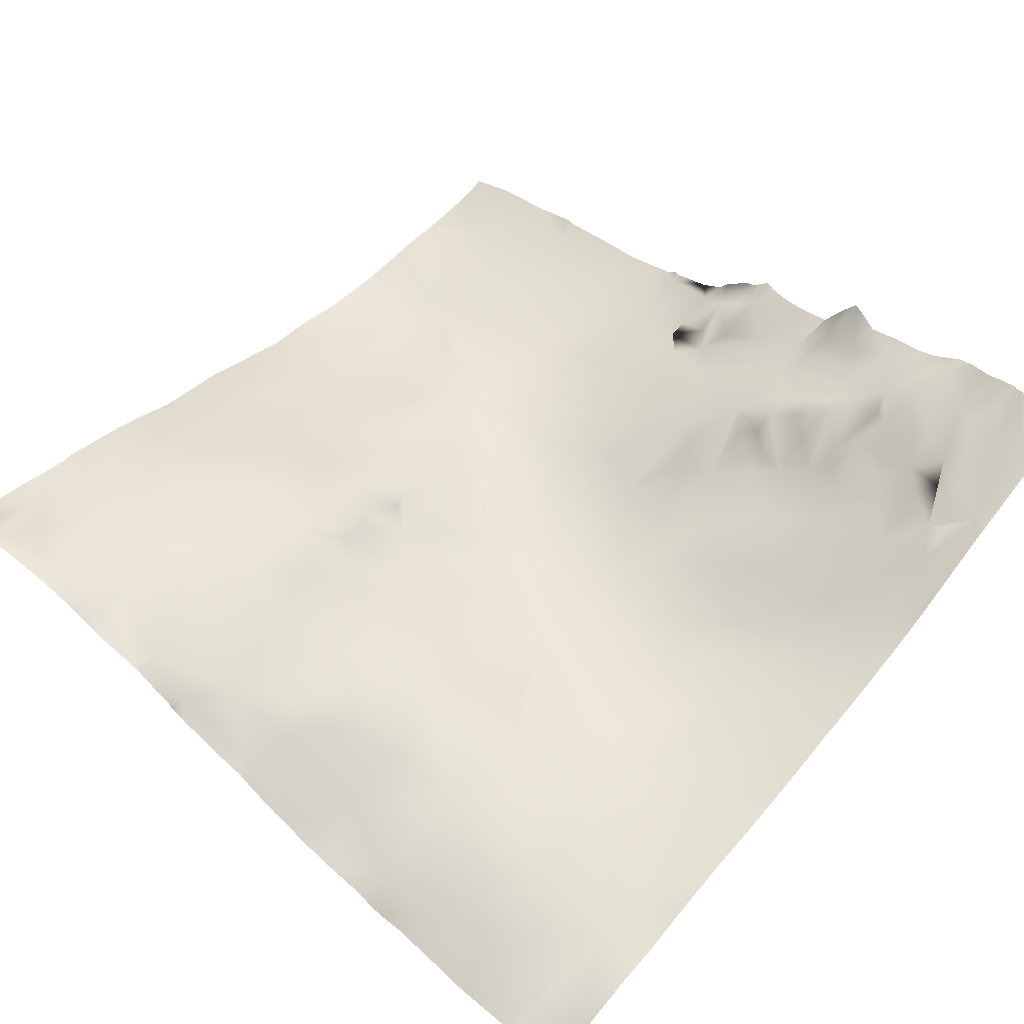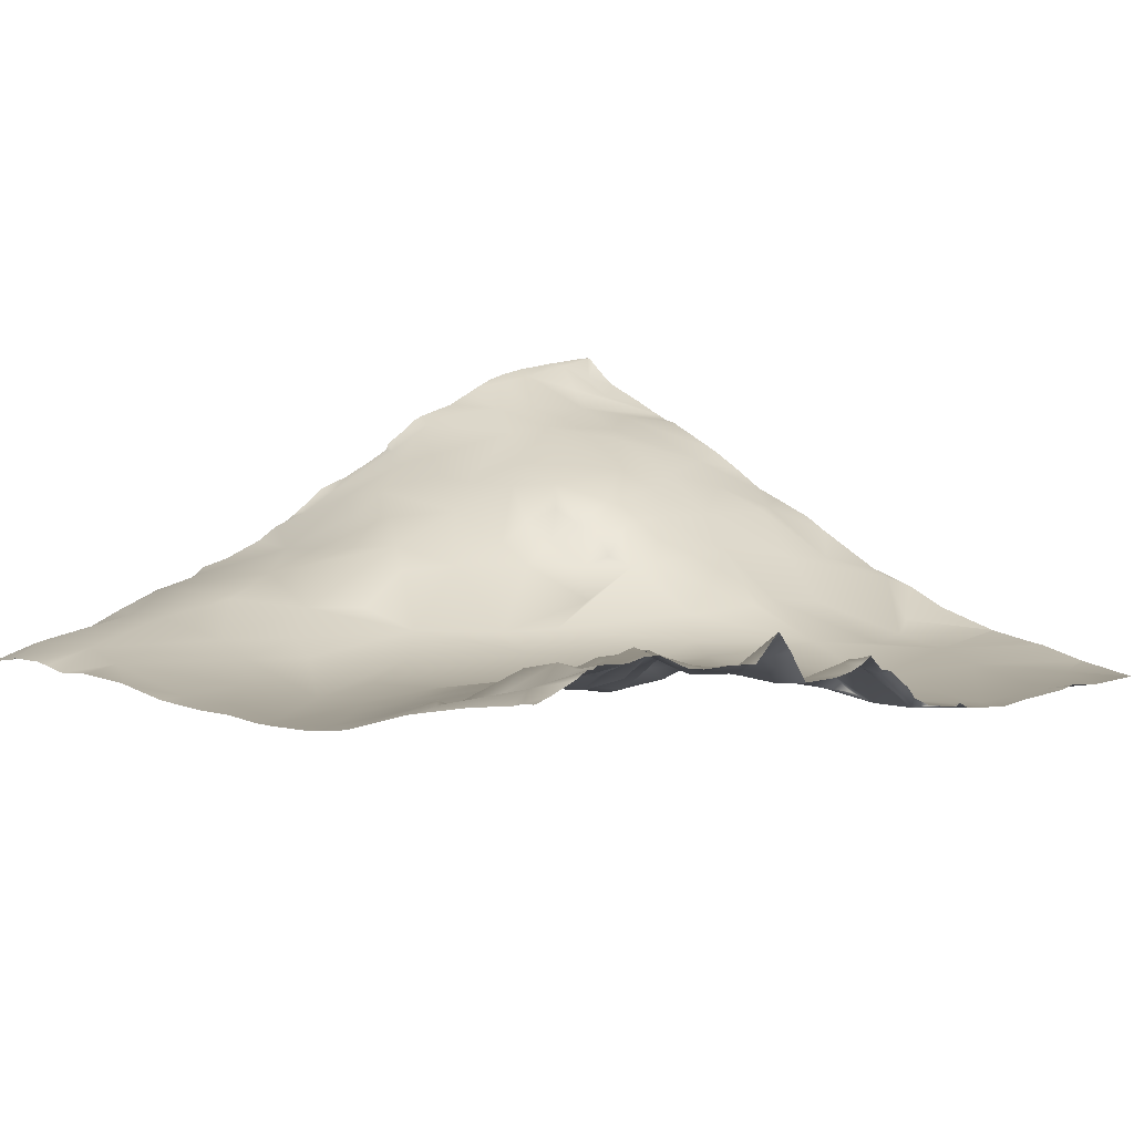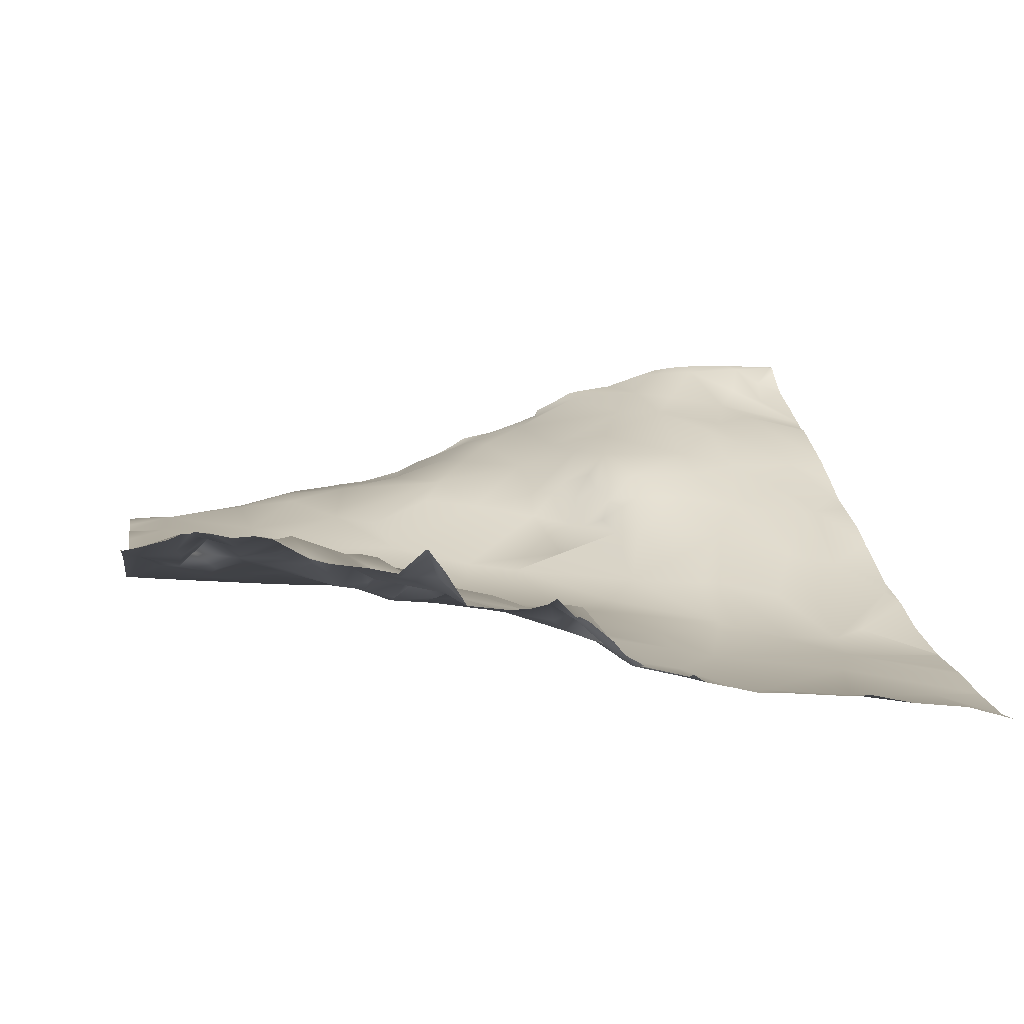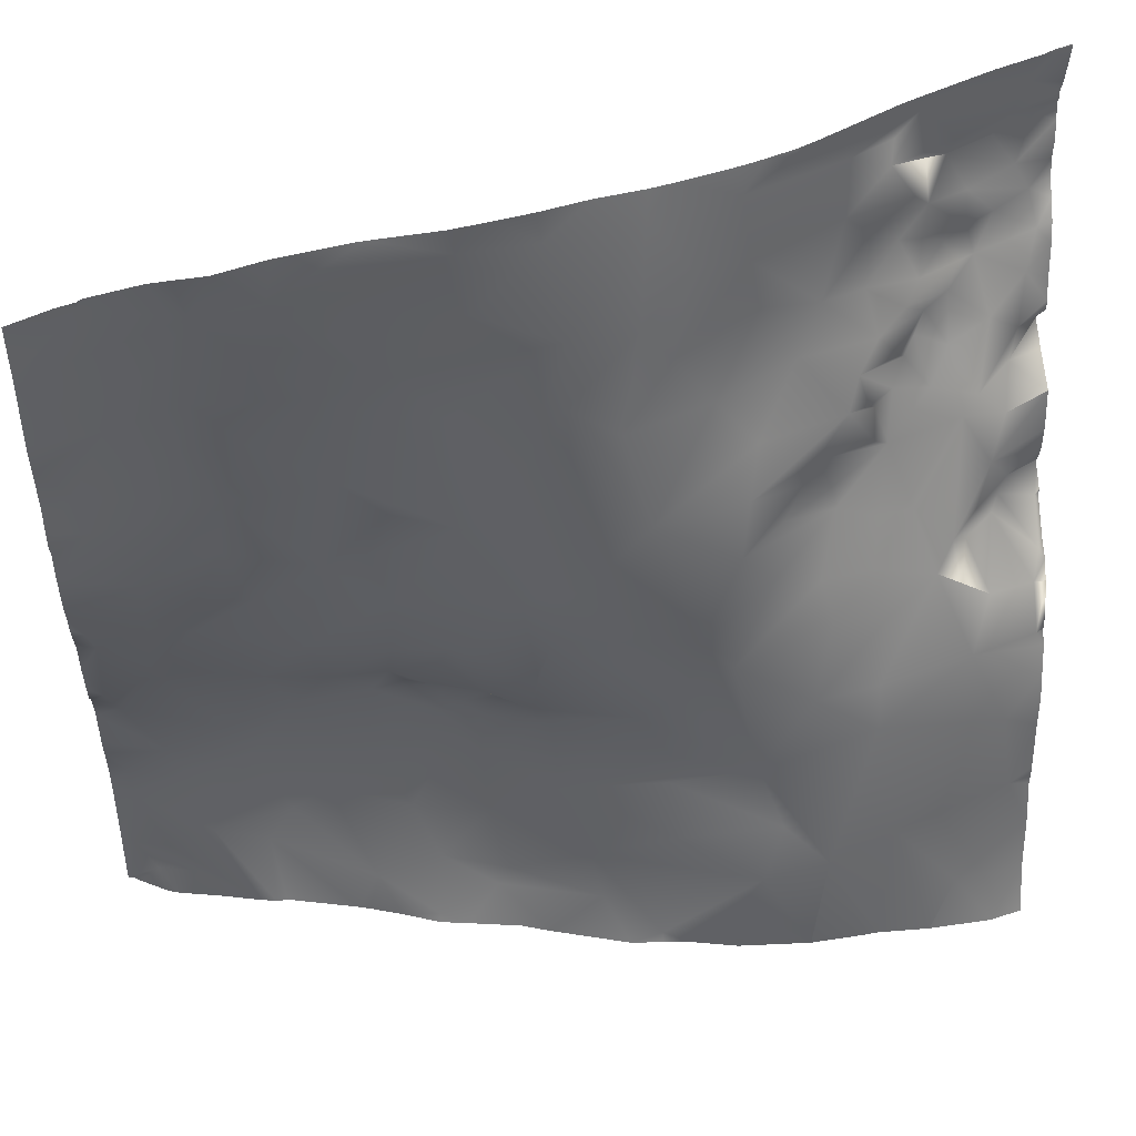
<metadata>
{"format":"obj","ext":"obj","renderer":"f3d","projection":"perspective","resolution":1024,"background":"white","views":[{"elev":56.3,"azim":-49.1,"up":"+Y"},{"elev":19.8,"azim":47.4,"up":"+Y"},{"elev":16.0,"azim":80.1,"up":"+Y"},{"elev":45.4,"azim":-8.8,"up":"+Z"}]}
</metadata>
<code>
o lod_0_823_Cube
v 667.6 18.45 858.2
v 670.7 16.86 860.9
v 675.2 15.17 861.5
v 668.5 18.59 863.6
v 672.4 16.3 865
v 669.4 18.68 870.9
v 677.2 15.27 868.1
v 669.2 18.54 875.5
v 675.8 16.48 875.2
v 673.7 16.74 879.9
v 681.8 15.76 878.6
v 668.6 12.63 893.8
v 669.7 15.32 888.7
v 669.1 9.497 903.9
v 680.3 15.68 883.5
v 673.6 12.45 897.1
v 668.4 7.397 908
v 673.9 10.38 905.3
v 678.2 11.25 902.8
v 684.4 12.26 894.4
v 686.9 14.05 888
v 674.4 5.812 915.2
v 679 9.512 908.8
v 670.6 4.054 924.4
v 670 3.357 929.6
v 682.6 6.856 923.7
v 681.9 7.965 916.4
v 684.4 10.51 907
v 691.1 9.533 911.4
v 688.3 10.59 899.7
v 690.7 12.94 892.4
v 697.1 8.835 899.8
v 695 13.51 889.2
v 697.5 7.751 907.4
v 696.7 10.13 895.4
v 702.5 7.424 900.5
v 695.2 8.159 913.7
v 698.4 11.65 892.2
v 697.3 5.897 921
v 700.2 8.775 894.5
v 702 10.68 892.1
v 705.8 6.524 894.8
v 704.1 4.52 919.2
v 692.7 5.779 925.7
v 709.1 3.351 910.3
v 710.8 4.677 898.4
v 712.1 3.148 904.4
v 710.4 7.019 890.9
v 714.5 2.779 911.2
v 707.8 8.012 892.3
v 703.9 9.553 890.4
v 705.6 10.22 887.3
v 701.7 12.15 886.5
v 712.2 7.309 888.5
v 695.1 13.01 878.3
v 705.7 10.01 881.5
v 700.9 11.68 878
v 689.7 14.72 873.3
v 698.3 11.87 872.3
v 706 8.564 873.9
v 685.9 14.8 870.7
v 694.1 10.61 862.8
v 683.1 14.9 865.9
v 700.9 9.501 866.4
v 700.3 7.557 858.9
v 706.7 7.405 863
v 717.4 3.437 863.7
v 708 7.595 865.3
v 716.2 4.738 869.5
v 723.5 1.277 859.1
v 713.6 6.945 878.2
v 733.7 -0.763 868.8
v 724.8 2.18 873.6
v 718.4 5.269 885.9
v 724.1 3.934 880.6
v 720.7 3.878 891.2
v 724.4 4.299 884.3
v 735.7 0.453 875.5
v 732.9 1.898 883.3
v 740.7 -0.331 869.6
v 725 2.787 895
v 726.4 2.862 902.2
v 730 3.146 897.8
v 738.4 2.895 891.7
v 734 5.462 907.2
v 745 2.133 887.3
v 740.1 4.919 900.8
v 738.8 6.23 905.6
v 745.5 5.556 899.5
v 744.4 7.559 904.9
v 745.1 3.444 892.3
v 750.9 7.556 903.2
v 754.7 4.6 893.9
v 744.8 9.242 910.4
v 748.5 10.19 910
v 740.4 9.354 912
v 745.9 12.28 917.1
v 730.4 4.369 911.6
v 734.8 6.587 913.8
v 740 9.76 914.5
v 736.7 8.113 916.8
v 721.3 3.371 917.9
v 731.1 5.752 917.6
v 737.9 8.425 919.5
v 732 7.682 923.2
v 741 9.662 923.9
v 744 10.71 919
v 744.3 12.75 921.5
v 746.5 14.73 921.9
v 743.1 10.65 923.7
v 742.1 11.44 926.9
v 735.9 10.89 930.3
v 727.8 7.996 928.6
v 747.6 15.76 924.8
v 718.6 4.573 928.8
v 750.1 14.5 921.7
v 713.7 4.838 932.5
v 753.5 13.75 918.1
v 709.1 3.898 924.2
v 752.6 8.974 906.3
v 702.7 4.598 933.1
v 753.5 7.002 900.9
v 698.9 5.584 932.2
v 756.3 6.574 900.6
v 754.3 10.32 904.9
v 757.6 13.23 905.2
v 755.3 11.15 908
v 761.6 6.081 894.6
v 756.7 12.69 912.6
v 761 7.56 900.6
v 758.2 13.86 907
v 761.8 9.668 903.1
v 759.2 14.35 909.1
v 761.9 13.35 906.9
v 759.9 2.277 875.9
v 757.9 14.14 917.7
v 758.8 17.88 921
v 755.2 14.92 919.8
v 759.4 18.35 924.7
v 760 19.87 930.2
v 756 17.14 927.4
v 751.9 16.04 925.4
v 748.8 17.25 926.1
v 746.4 13.68 926.9
v 749.8 18.08 928.3
v 744 12.65 930.2
v 752.1 18.8 929.8
v 747 15.21 931.4
v 754.8 20.59 932.5
v 752.7 18.76 933.3
v 744.3 15.48 933
v 748.5 16.89 933.2
v 742.7 14.24 935
v 751.3 19.66 935.2
v 748.6 17.7 937.3
v 753.5 19.91 936.6
v 746 16.34 938.5
v 749 18.04 941
v 743.1 15.74 940.2
v 738.2 12.68 935.2
v 732 10.41 937.2
v 740.1 13.81 943.6
v 723.5 6.621 935.5
v 730.8 10.2 942.8
v 720.5 6.566 939.3
v 725 8.026 944.5
v 713.6 5.182 940
v 721 8.098 950.5
v 729.8 10.16 950.2
v 698.7 4.63 938.5
v 711.8 6.725 949.9
v 691.8 4.497 937
v 705.4 5.24 944
v 685.2 6.164 931.1
v 679 5.432 931.6
v 680.9 4.386 938
v 673.6 2.607 937.5
v 681.8 3.67 948
v 688.3 3.777 948.7
v 704.3 5.502 950.6
v 673.1 1.337 952.2
v 734.8 12.1 952.5
v 740.5 15 949.4
v 747.6 18.34 951.6
v 745 17.42 949.2
v 744.5 16.04 947.3
v 747.1 16.36 943.3
v 748.5 18.69 945.8
v 751.1 20.99 944.2
v 751.2 19.29 947
v 753 19.56 941
v 755.9 23.02 944.3
v 756.9 22.52 935.9
v 758.1 21.96 941.5
v 760.9 21.33 934.2
v 760.2 23.27 937.5
v 759.9 23.93 945.7
v 756.9 21.54 947.6
v 758.4 22.9 950.1
v 760.7 22.95 952.7
v 754.7 -0.443 864.2
v 747.6 0.517 872.6
v 758.6 3.004 885.4
v 739.1 -1.585 857.9
v 731.4 -0.63 864.9
v 762.5 23.53 952.9
v 762.5 23.56 953.1
v 760.9 23.09 953.1
v 762.5 23.71 951.7
v 762.5 23.83 951.1
v 762.5 24.42 948.4
v 762.5 25.01 946.9
v 762.5 24.89 946.2
v 760.7 23.01 953.1
v 762.5 24.77 944
v 762.5 24.28 942.1
v 762.5 25.11 945.8
v 762.5 23.93 938
v 762.5 22.93 936.5
v 762.5 24.37 939.9
v 762.5 21.72 934.5
v 762.5 21.06 932.4
v 762.5 20.43 928.7
v 762.5 19.85 926.4
v 762.5 19.64 925.5
v 762.5 22.02 922.6
v 762.5 22.04 922.4
v 762.5 15.09 914.1
v 762.5 15.8 918.4
v 762.5 19.54 920.7
v 762.5 15.81 918.5
v 762.5 15.8 918.4
v 762.5 15.09 911.9
v 762.5 15.45 910
v 762.5 16.02 909
v 760.3 22.84 953.1
v 759.6 22.49 953.1
v 754.5 20.81 953.1
v 747.5 18.05 953.1
v 745.3 17.18 953.1
v 736.5 12.89 953.1
v 734.9 12.19 953.1
v 731.8 11.14 953.1
v 729.3 10.43 953.1
v 723.8 9.117 953.1
v 721.3 8.598 953.1
v 707.6 6.22 953.1
v 703.7 5.639 953.1
v 697 5.283 953.1
v 716.2 7.903 953.1
v 711.4 6.854 953.1
v 696.2 5.217 953.1
v 680.7 2.555 953.1
v 678.7 2.444 953.1
v 673.6 1.348 953.1
v 673.1 0.9658 953.1
v 671.4 0.5017 953.1
v 667.2 -1.234 953.1
v 667.2 -0.3803 946.8
v 689 4.069 953.1
v 683.9 2.677 953.1
v 667.2 -0.3843 946.5
v 667.2 -0.3264 946.1
v 667.2 -0.2591 939.2
v 667.2 0.7908 935.2
v 667.2 2.063 929.5
v 667.2 2.018 925.3
v 667.2 1.913 926.9
v 667.2 3.315 922.8
v 667.2 3.628 919.3
v 667.2 4.805 914.4
v 667.2 6.068 911.7
v 667.2 6.434 910
v 667.2 7.398 908.1
v 762.5 13.84 906.9
v 762.5 13.96 907.1
v 762.5 13.9 906.7
v 762.5 13.41 905.7
v 762.5 8.034 899.5
v 762.5 8.058 900
v 762.5 6.514 894.7
v 762.5 6.601 894.6
v 762.5 6.773 894.3
v 762.5 5.815 893
v 762.5 4.17 886.9
v 762.5 3.882 883
v 762.5 3.181 877
v 762.5 3.094 875.8
v 762.5 3.17 874.5
v 762.5 1.918 869.7
v 762.5 1.009 863.3
v 762.5 10.9 902.9
v 762.5 9.382 901.7
v 762.5 4.892 889.5
v 667.2 8.579 905.8
v 667.2 9.436 904.5
v 667.2 10.23 900.3
v 667.2 11.58 896.1
v 667.2 12.49 893.7
v 667.2 15.63 888.7
v 667.2 14.45 890.8
v 667.2 13.24 893.4
v 667.2 15.88 887.5
v 667.2 16.46 882.8
v 667.2 17.34 880
v 667.2 17.94 878.1
v 667.2 18.64 875.7
v 667.2 18.94 873.3
v 667.2 19.06 870
v 752.2 -1.665 857.8
v 752.1 -1.673 857.8
v 746.5 -1.342 857.8
v 745.1 -1.445 857.8
v 739.2 -1.587 857.8
v 762.5 -0.8037 857.8
v 759.1 -1.569 857.8
v 739.2 -1.587 857.8
v 739.1 -1.587 857.8
v 739 -1.572 857.8
v 731.3 -0.8054 857.8
v 739.1 -1.586 857.8
v 726 0.5881 857.8
v 723.5 0.9187 857.8
v 720.1 1.349 857.8
v 711.9 4.185 857.8
v 708.8 5.415 857.8
v 703.2 6.604 857.8
v 693 10.18 857.8
v 691.7 10.62 857.8
v 684.2 12.8 857.8
v 700.3 7.217 857.8
v 696.3 8.895 857.8
v 681.2 13.25 857.8
v 680.6 13.39 857.8
v 683 12.76 857.8
v 677.3 14.36 857.8
v 672.5 15.56 857.8
v 671.4 16.02 857.8
v 667.9 18.32 857.8
v 667.8 18.36 857.8
v 667.5 18.41 857.8
v 668.5 17.83 857.8
v 667.2 18.87 864.7
v 667.2 18.81 863.9
v 667.2 18.55 858.8
v 667.2 18.42 857.8
f 1 339 340
f 1 342 339
f 2 342 1
f 2 337 338
f 4 2 1
f 4 3 2
f 3 334 336
f 4 5 3
f 333 3 5
f 6 5 4
f 6 343 309
f 6 7 5
f 7 333 5
f 9 7 6
f 8 9 6
f 8 10 9
f 10 11 9
f 11 7 9
f 13 301 12
f 13 15 10
f 12 16 13
f 16 15 13
f 14 16 12
f 10 15 11
f 17 18 14
f 14 18 16
f 18 19 16
f 16 19 20
f 16 20 15
f 20 21 15
f 15 21 11
f 22 272 271
f 18 22 23
f 18 23 19
f 24 268 25
f 24 26 22
f 25 26 24
f 22 27 23
f 22 26 27
f 23 27 28
f 23 28 19
f 27 29 28
f 26 29 27
f 19 28 30
f 29 30 28
f 19 30 20
f 30 31 20
f 20 31 21
f 30 32 31
f 31 33 21
f 34 32 30
f 29 34 30
f 32 35 31
f 31 35 33
f 34 36 32
f 32 36 35
f 29 37 34
f 35 38 33
f 29 39 37
f 38 35 40
f 35 36 40
f 40 41 38
f 38 41 33
f 36 42 40
f 40 42 41
f 39 43 37
f 37 43 34
f 29 44 39
f 44 43 39
f 44 29 26
f 34 45 36
f 43 45 34
f 36 45 46
f 36 46 42
f 45 47 46
f 46 48 42
f 46 47 48
f 43 49 45
f 45 49 47
f 42 48 50
f 42 50 51
f 41 42 51
f 50 48 52
f 51 50 52
f 41 51 53
f 51 52 53
f 33 41 53
f 48 54 52
f 33 53 55
f 33 55 21
f 21 55 11
f 53 52 56
f 52 54 56
f 55 53 57
f 53 56 57
f 11 55 58
f 55 57 59
f 58 55 59
f 56 60 57
f 57 60 59
f 11 58 61
f 11 61 7
f 58 59 62
f 61 58 62
f 7 61 63
f 61 62 63
f 63 335 7
f 59 64 62
f 59 60 64
f 62 329 63
f 63 329 330
f 62 64 65
f 62 332 328
f 65 327 331
f 66 327 65
f 64 66 65
f 66 325 326
f 64 68 66
f 68 67 66
f 60 68 64
f 69 67 68
f 60 69 68
f 70 324 67
f 67 69 70
f 60 71 69
f 56 71 60
f 54 71 56
f 69 72 70
f 71 73 69
f 69 73 72
f 54 74 71
f 71 75 73
f 76 74 54
f 48 76 54
f 74 77 71
f 74 76 77
f 71 77 75
f 47 76 48
f 75 78 73
f 73 78 72
f 77 79 75
f 79 78 75
f 76 79 77
f 72 78 80
f 79 80 78
f 47 81 76
f 76 81 79
f 47 82 81
f 49 82 47
f 81 83 79
f 82 83 81
f 83 84 79
f 82 85 83
f 84 86 79
f 79 86 80
f 83 87 84
f 85 88 83
f 88 87 83
f 87 89 84
f 88 90 87
f 90 89 87
f 84 89 91
f 84 91 86
f 89 92 91
f 90 92 89
f 91 93 86
f 91 92 93
f 88 94 90
f 90 95 92
f 94 95 90
f 96 94 88
f 85 96 88
f 97 95 94
f 96 97 94
f 98 96 85
f 98 85 82
f 99 96 98
f 99 100 96
f 100 97 96
f 101 99 98
f 101 100 99
f 82 102 98
f 49 102 82
f 103 101 98
f 103 98 102
f 101 104 100
f 103 104 101
f 104 97 100
f 102 105 103
f 106 104 103
f 105 106 103
f 104 107 97
f 106 107 104
f 108 97 107
f 106 108 107
f 108 109 97
f 106 110 108
f 110 109 108
f 106 111 110
f 111 109 110
f 112 106 105
f 112 111 106
f 113 112 105
f 102 113 105
f 111 114 109
f 115 113 102
f 114 116 109
f 109 116 97
f 117 115 102
f 117 102 49
f 116 118 97
f 97 118 95
f 117 49 119
f 43 119 49
f 95 118 120
f 95 120 92
f 121 119 43
f 92 120 122
f 123 121 43
f 123 43 44
f 92 122 124
f 92 124 93
f 120 125 122
f 125 124 122
f 120 126 125
f 125 126 124
f 127 126 120
f 124 128 93
f 120 129 127
f 118 129 120
f 126 130 124
f 124 130 128
f 127 131 126
f 126 132 130
f 131 132 126
f 127 133 131
f 129 133 127
f 134 132 131
f 133 134 131
f 130 293 279
f 278 132 134
f 132 292 293
f 134 277 278
f 130 279 280
f 280 128 130
f 134 275 277
f 235 134 133
f 133 234 235
f 233 133 129
f 135 287 288
f 135 289 290
f 129 228 233
f 136 229 129
f 118 136 129
f 137 230 231
f 231 136 137
f 138 136 118
f 138 137 136
f 116 138 118
f 137 227 230
f 226 137 139
f 138 139 137
f 139 225 226
f 224 139 140
f 140 223 224
f 140 222 223
f 140 139 141
f 141 139 138
f 142 141 138
f 142 138 116
f 143 142 116
f 114 143 116
f 144 143 114
f 144 114 111
f 145 142 143
f 144 145 143
f 146 144 111
f 146 145 144
f 112 146 111
f 145 147 142
f 142 147 141
f 146 148 145
f 148 147 145
f 147 149 141
f 149 140 141
f 150 147 148
f 150 149 147
f 151 148 146
f 152 150 148
f 151 152 148
f 153 151 146
f 153 152 151
f 154 150 152
f 154 149 150
f 155 154 152
f 154 156 149
f 155 156 154
f 157 155 152
f 157 152 153
f 157 158 155
f 158 156 155
f 159 157 153
f 159 158 157
f 160 153 146
f 159 153 160
f 160 146 112
f 161 160 112
f 113 161 112
f 162 159 160
f 163 161 113
f 163 113 115
f 164 160 161
f 164 161 163
f 164 162 160
f 165 163 115
f 117 165 115
f 166 164 163
f 165 166 163
f 167 165 117
f 119 167 117
f 121 167 119
f 168 166 165
f 167 168 165
f 166 169 164
f 168 169 166
f 170 167 121
f 123 170 121
f 171 168 167
f 172 170 123
f 172 123 44
f 173 167 170
f 171 167 173
f 172 44 174
f 26 174 44
f 175 174 26
f 25 175 26
f 172 174 176
f 176 174 175
f 177 175 25
f 177 176 175
f 178 172 176
f 177 178 176
f 178 170 172
f 265 177 25
f 178 179 170
f 179 173 170
f 179 180 173
f 180 171 173
f 181 262 259
f 181 254 178
f 182 183 169
f 169 183 164
f 164 183 162
f 182 184 183
f 183 184 185
f 183 185 186
f 185 184 186
f 183 186 162
f 186 187 162
f 162 187 159
f 187 158 159
f 186 188 187
f 188 158 187
f 186 189 188
f 188 189 158
f 186 190 189
f 184 190 186
f 158 189 191
f 158 191 156
f 190 192 189
f 156 191 193
f 156 193 149
f 189 194 191
f 192 194 189
f 193 195 149
f 149 195 140
f 195 222 140
f 191 196 193
f 196 195 193
f 191 194 196
f 219 195 196
f 192 197 194
f 196 218 219
f 194 220 196
f 215 194 197
f 213 197 198
f 198 197 192
f 190 198 192
f 184 198 190
f 198 212 213
f 199 198 184
f 199 211 212
f 184 238 199
f 199 210 211
f 200 209 210
f 291 316 201
f 290 201 135
f 201 316 310
f 201 202 135
f 201 311 202
f 202 311 312
f 202 203 135
f 286 135 203
f 202 86 203
f 86 202 80
f 80 312 313
f 86 93 203
f 80 314 204
f 294 203 93
f 203 285 286
f 72 80 204
f 93 284 294
f 205 72 204
f 72 205 70
f 205 322 70
f 205 319 320
f 70 322 323
f 204 317 318
f 204 314 317
f 128 281 282
f 128 282 283
f 128 283 284
f 240 239 184
f 288 289 135
f 249 248 180
f 302 299 12
f 264 263 177
f 261 178 253
f 263 178 177
f 217 215 197
f 208 206 200
f 247 171 180
f 299 298 12
f 248 247 180
f 256 255 181
f 336 337 3
f 261 260 179
f 214 208 200
f 324 325 67
f 346 1 341
f 268 266 25
f 340 341 1
f 305 10 8
f 260 252 179
f 249 179 252
f 318 321 204
f 331 332 65
f 259 257 181
f 297 296 14
f 257 256 181
f 303 13 10
f 243 182 169
f 250 168 171
f 242 241 182
f 345 4 1
f 321 319 204
f 206 209 200
f 308 307 8
f 270 24 22
f 244 243 169
f 236 214 200
f 344 343 4
f 229 228 129
f 306 305 8
f 297 12 298
f 241 184 182
f 237 199 238
f 295 17 14
f 269 267 24
f 307 306 8
f 272 17 273
f 251 250 171
f 308 6 309
f 245 169 168
f 246 245 168
f 266 265 25
f 274 273 17
f 237 236 200
f 276 275 134
f 254 253 178
f 304 303 10
f 271 270 22
f 220 218 196
f 301 302 12
f 296 295 14
f 2 338 342
f 2 3 337
f 333 334 3
f 6 4 343
f 7 335 333
f 13 300 301
f 22 18 272
f 24 267 268
f 63 330 335
f 62 328 329
f 62 65 332
f 66 326 327
f 66 67 325
f 70 323 324
f 130 132 293
f 278 292 132
f 280 281 128
f 235 276 134
f 233 234 133
f 136 232 229
f 231 232 136
f 226 227 137
f 224 225 139
f 265 264 177
f 181 178 262
f 181 255 254
f 195 221 222
f 219 221 195
f 194 216 220
f 215 216 194
f 213 217 197
f 198 199 212
f 184 239 238
f 199 200 210
f 291 315 316
f 290 291 201
f 201 310 311
f 286 287 135
f 80 202 312
f 80 313 314
f 294 285 203
f 93 128 284
f 205 320 322
f 205 204 319
f 261 179 178
f 263 262 178
f 208 207 206
f 247 251 171
f 346 345 1
f 305 304 10
f 249 180 179
f 259 258 257
f 303 300 13
f 243 242 182
f 250 246 168
f 345 344 4
f 270 269 24
f 297 14 12
f 241 240 184
f 237 200 199
f 295 274 17
f 272 18 17
f 308 8 6
f 245 244 169

</code>
